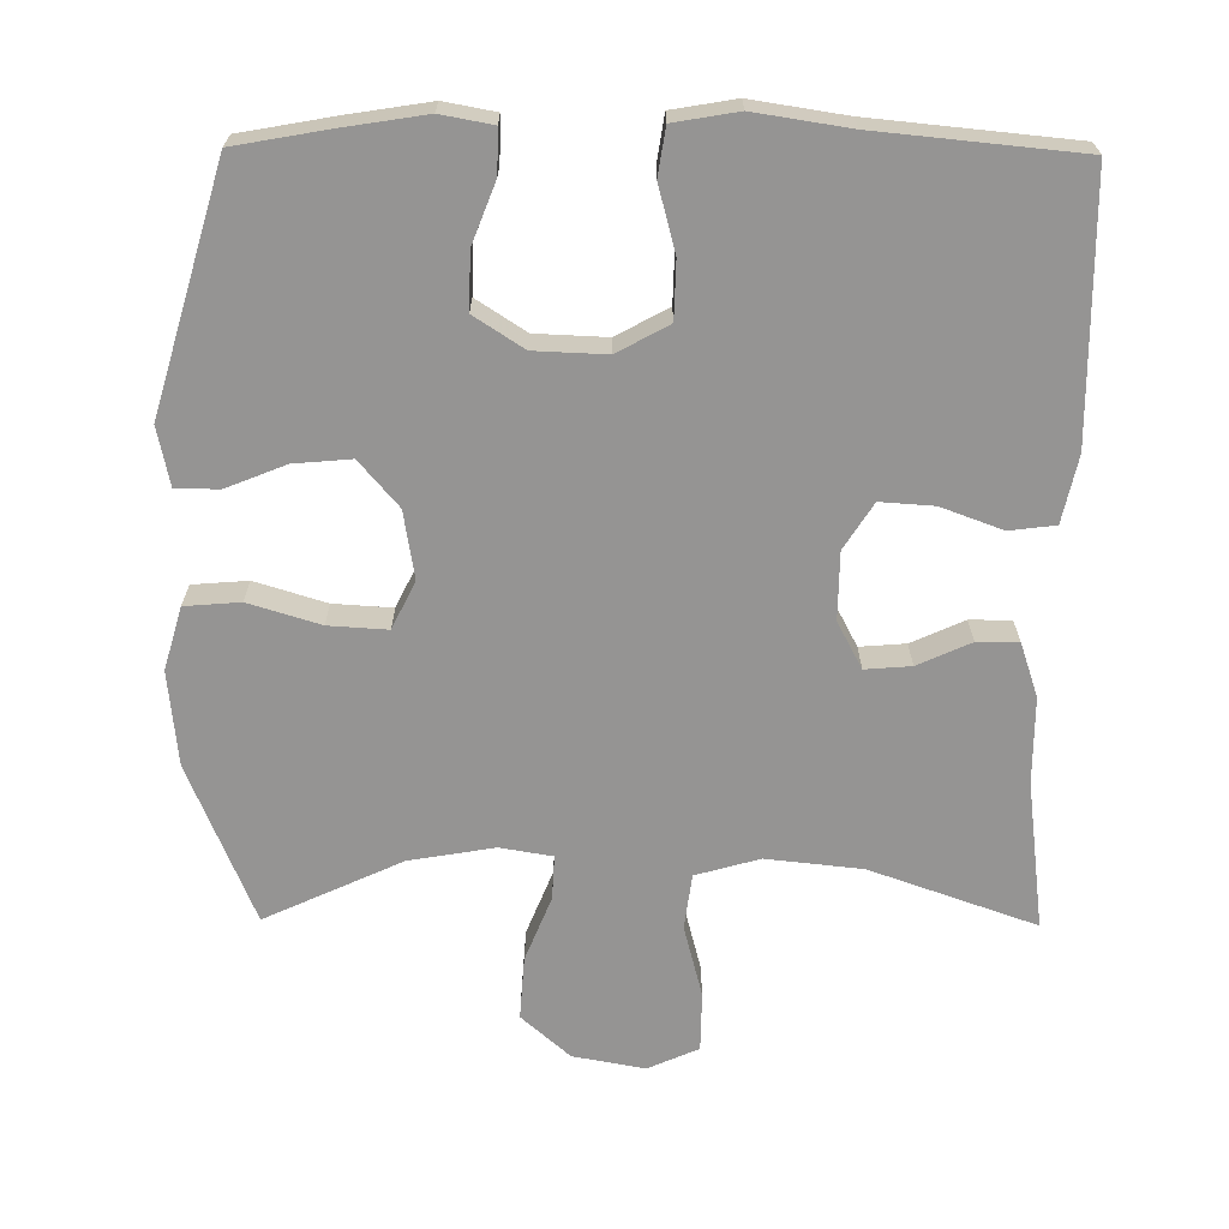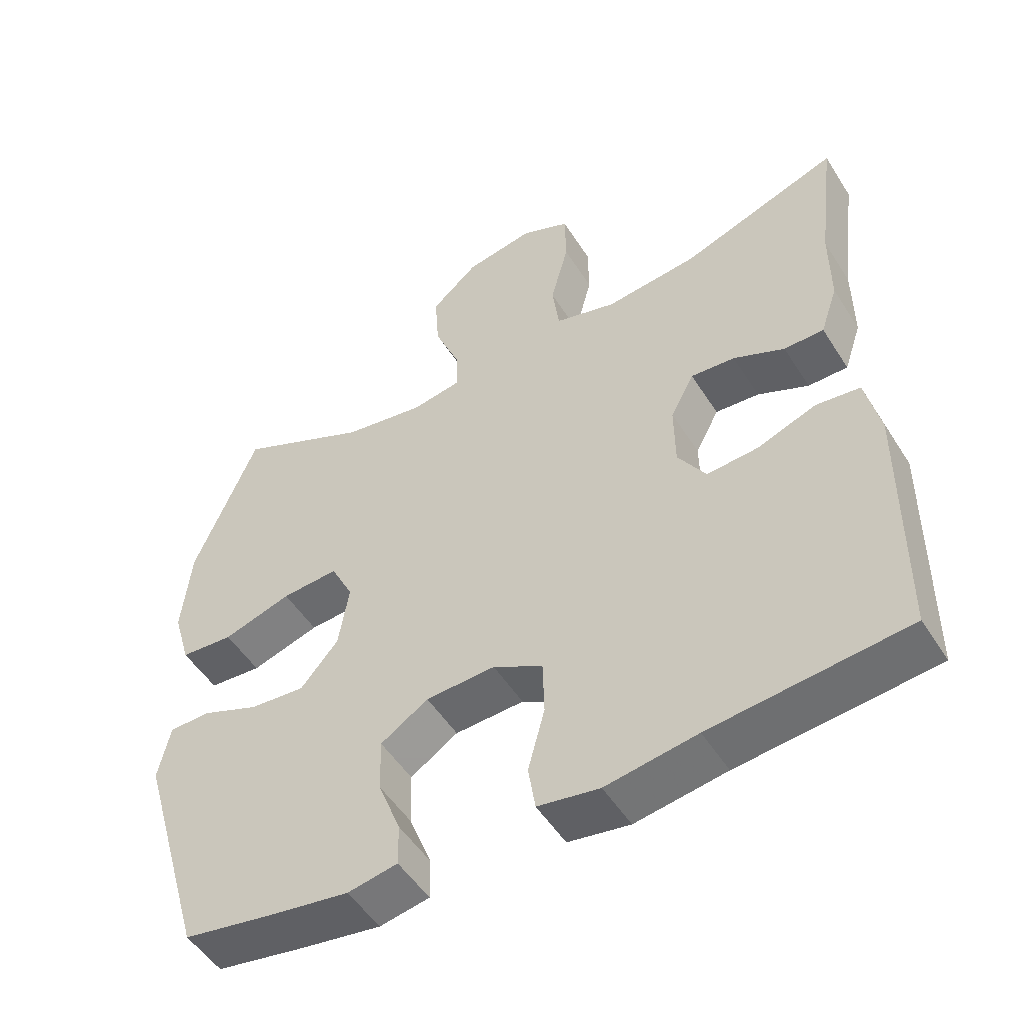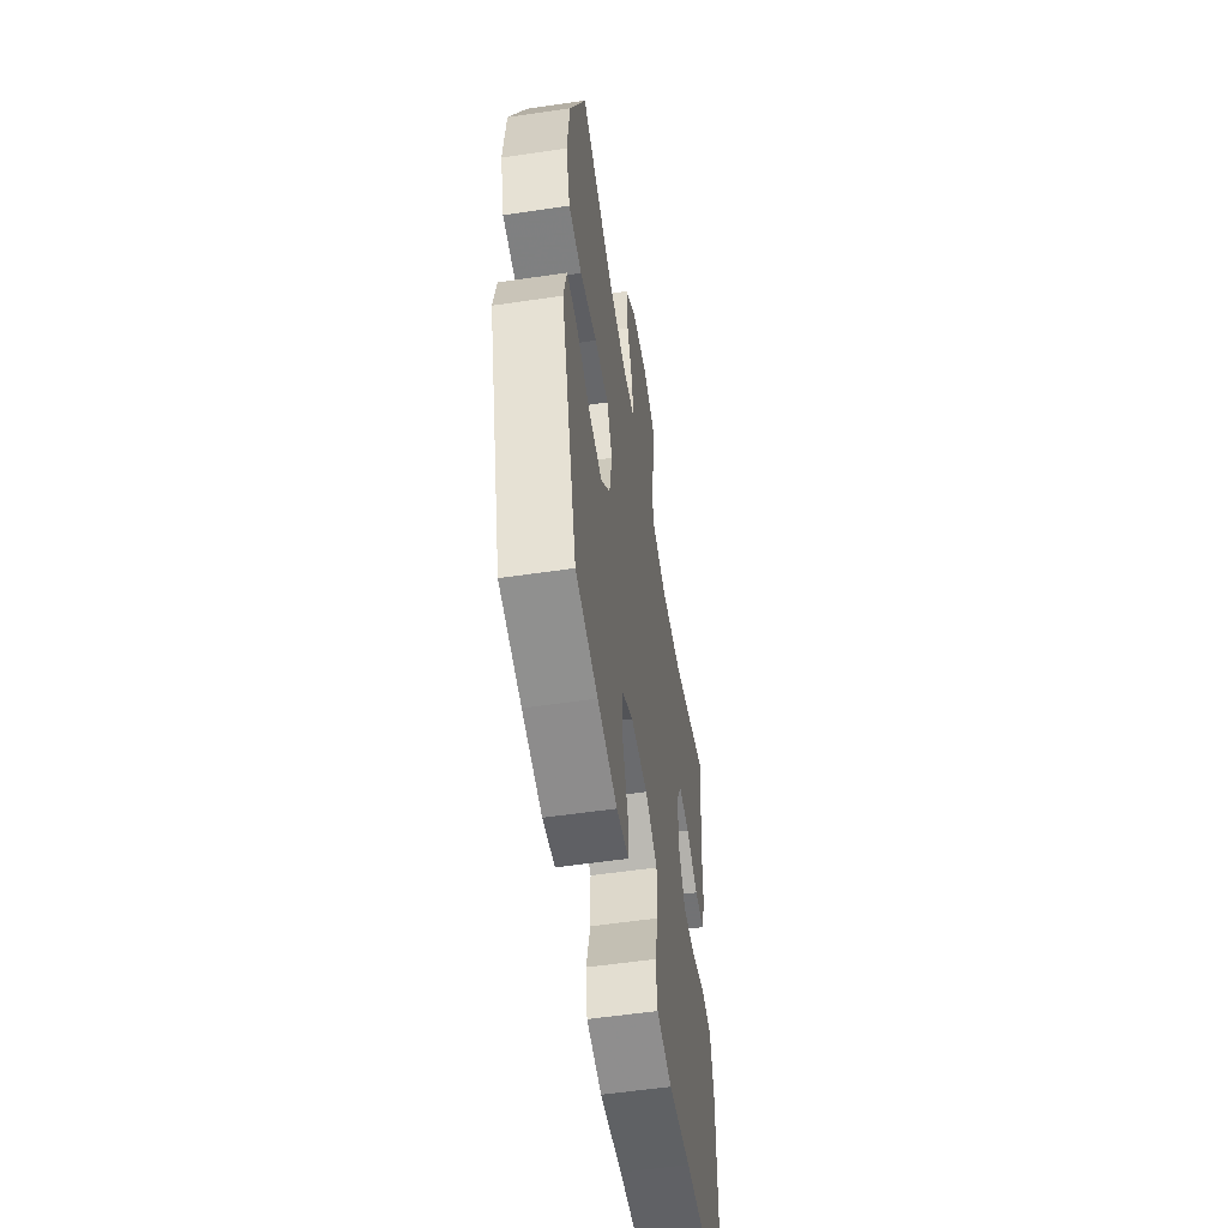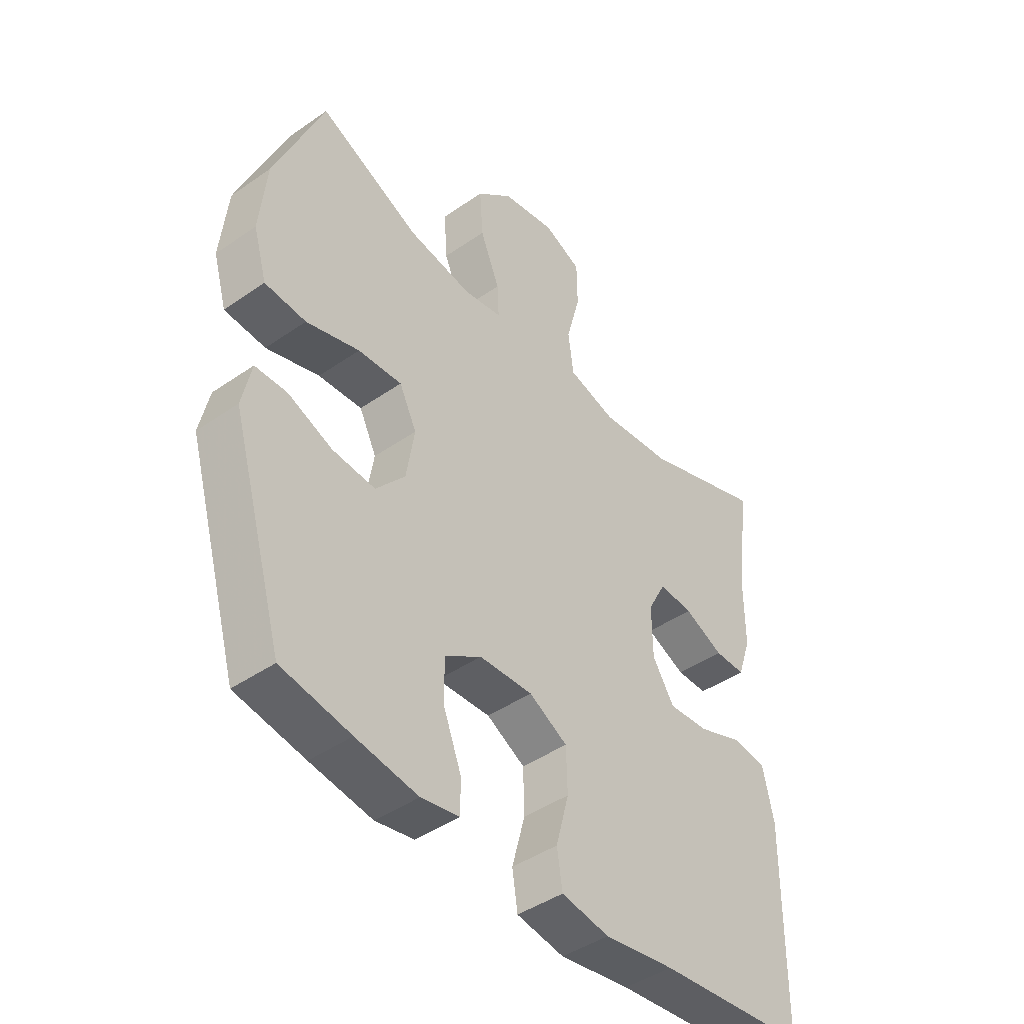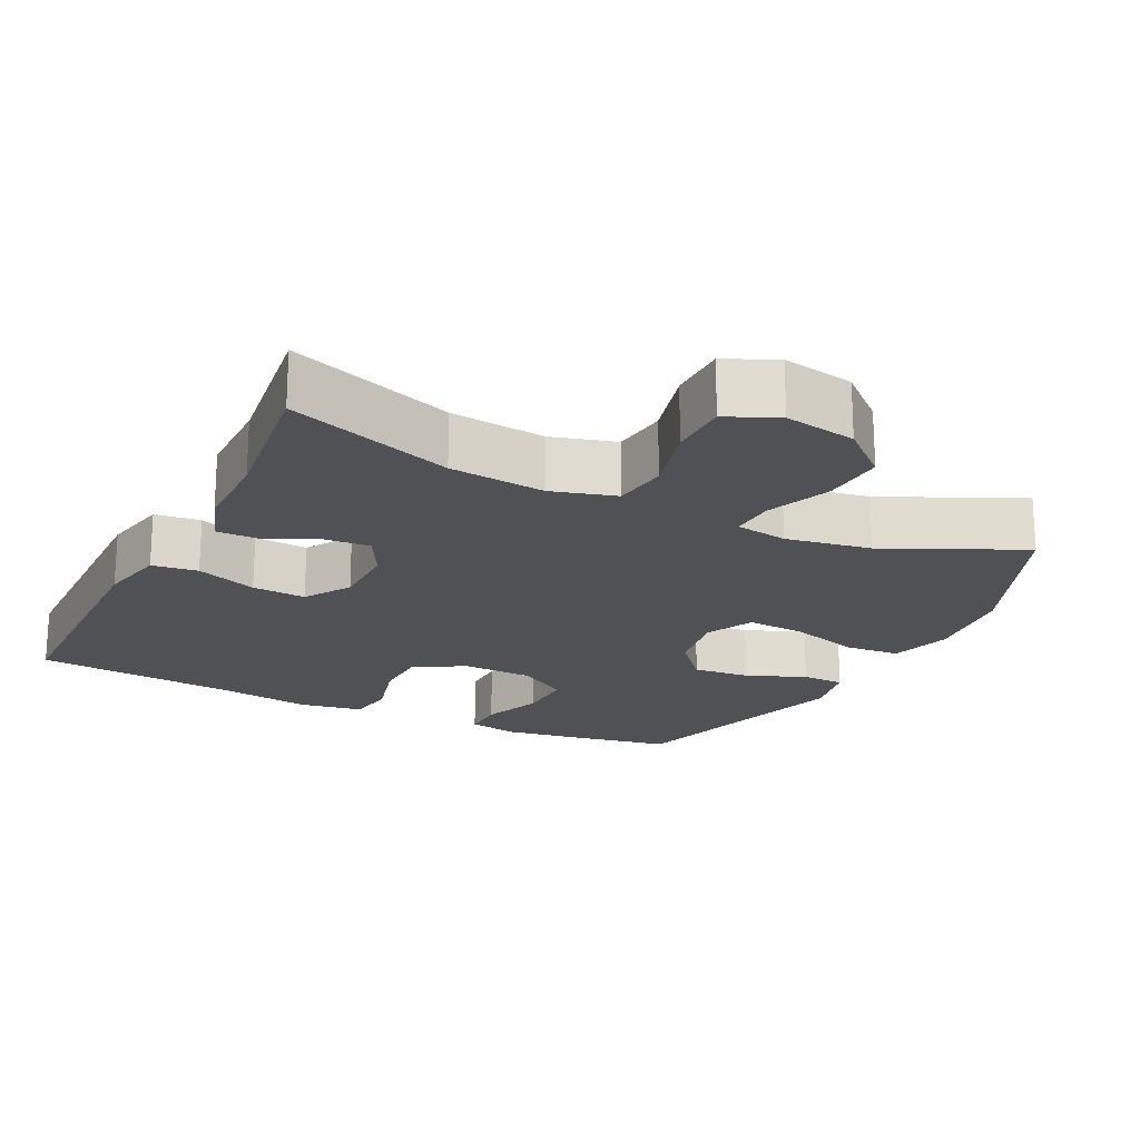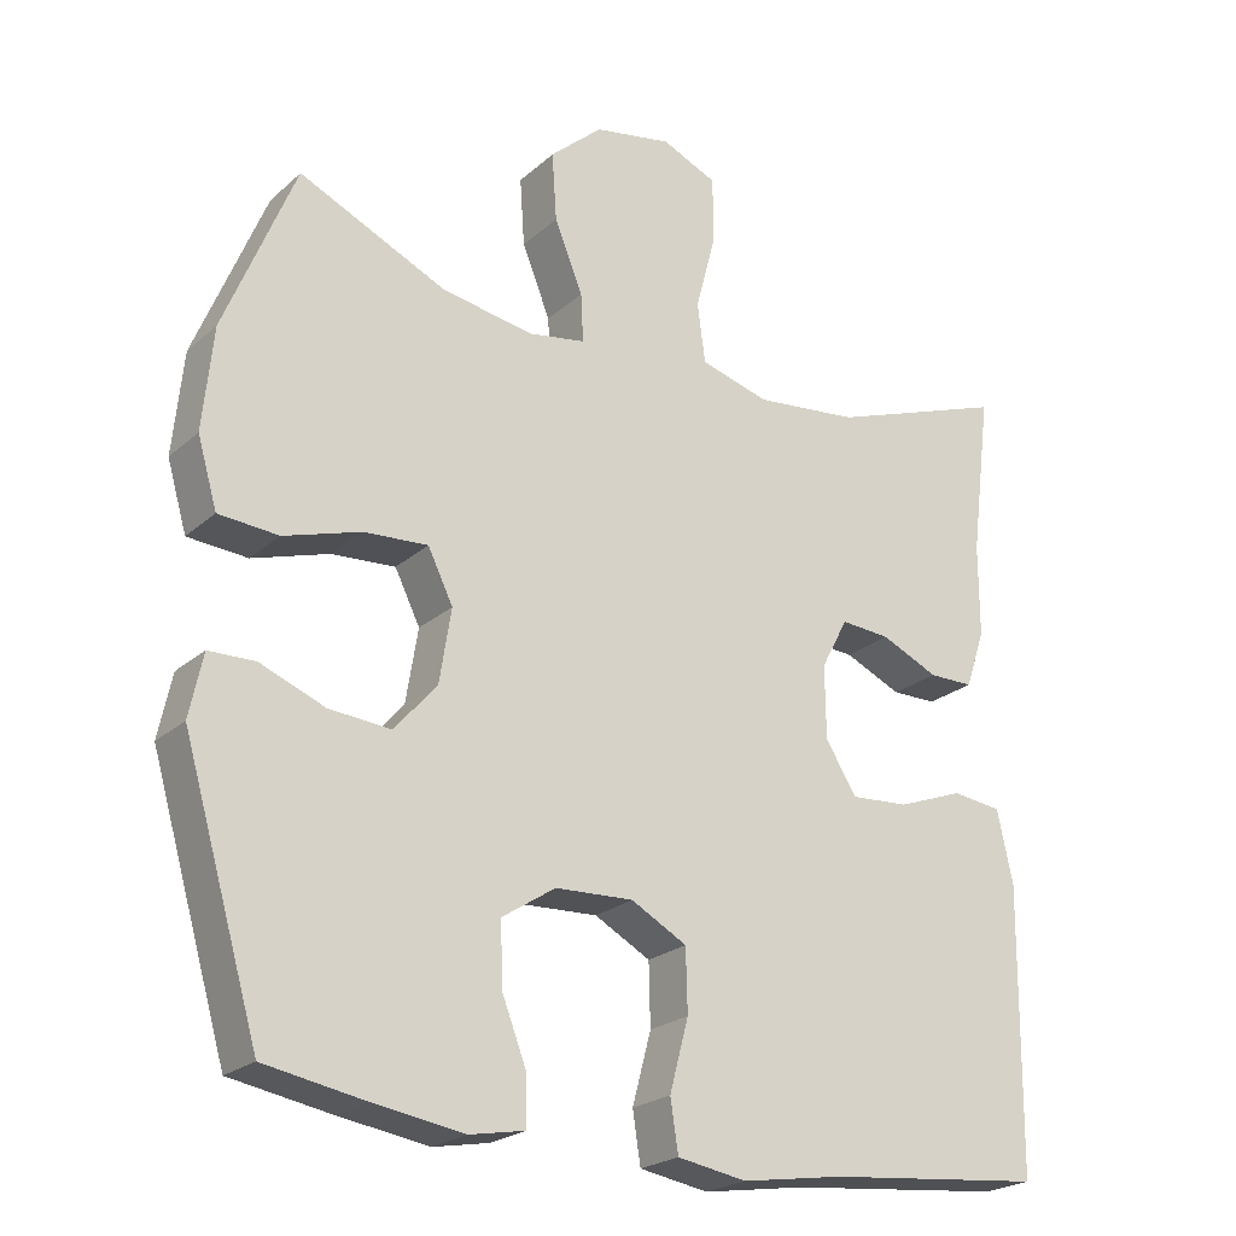
<metadata>
{"format":"obj","ext":"obj","renderer":"f3d","projection":"perspective","resolution":1024,"background":"white","views":[{"elev":-67.2,"azim":179.5,"up":"+Y"},{"elev":-51.3,"azim":-148.5,"up":"+Z"},{"elev":-55.6,"azim":98.8,"up":"+Z"},{"elev":-43.9,"azim":129.2,"up":"+Z"},{"elev":-19.9,"azim":-26.3,"up":"+Y"},{"elev":-22.8,"azim":145.4,"up":"+Z"}]}
</metadata>
<code>
v 0.5 0.07 -0.5
v 0.372 0.07 -0.523
v 0.258 0.07 -0.541
v 0.187 0.07 -0.528
v 0.188 0.07 -0.468
v 0.22 0.07 -0.385
v 0.222 0.07 -0.307
v 0.154 0.07 -0.263
v 0.055 0.07 -0.259
v -0.016 0.07 -0.298
v -0.018 0.07 -0.377
v 0.006 0.07 -0.467
v -0.004 0.07 -0.532
v -0.092 0.07 -0.547
v -0.222 0.07 -0.527
v -0.5 0.07 -0.5
v -0.504 0.07 -0.142
v -0.484 0.07 -0.05
v -0.421 0.07 -0.042
v -0.337 0.07 -0.073
v -0.263 0.07 -0.078
v -0.223 0.07 -0.015
v -0.222 0.07 0.078
v -0.256 0.07 0.142
v -0.319 0.07 0.137
v -0.392 0.07 0.104
v -0.449 0.07 0.104
v -0.474 0.07 0.178
v -0.474 0.07 0.295
v -0.5 0.07 0.5
v -0.273 0.07 0.42
v -0.141 0.07 0.406
v -0.053 0.07 0.431
v -0.043 0.07 0.507
v -0.069 0.07 0.606
v -0.068 0.07 0.688
v 0.002 0.07 0.719
v 0.101 0.07 0.701
v 0.168 0.07 0.642
v 0.162 0.07 0.555
v 0.126 0.07 0.466
v 0.123 0.07 0.405
v 0.195 0.07 0.393
v 0.312 0.07 0.413
v 0.5 0.07 0.5
v 0.59 0.07 0.281
v 0.603 0.07 0.151
v 0.578 0.07 0.065
v 0.502 0.07 0.059
v 0.404 0.07 0.089
v 0.323 0.07 0.094
v 0.291 0.07 0.029
v 0.306 0.07 -0.064
v 0.36 0.07 -0.127
v 0.439 0.07 -0.12
v 0.521 0.07 -0.087
v 0.58 0.07 -0.088
v 0.597 0.07 -0.168
v 0.5 0 -0.5
v 0.372 0 -0.523
v 0.258 0 -0.541
v 0.187 0 -0.528
v 0.188 0 -0.468
v 0.22 0 -0.385
v 0.222 0 -0.307
v 0.154 0 -0.263
v 0.055 0 -0.259
v -0.016 0 -0.298
v -0.018 0 -0.377
v 0.006 0 -0.467
v -0.004 0 -0.532
v -0.092 0 -0.547
v -0.222 0 -0.527
v -0.5 0 -0.5
v -0.504 0 -0.142
v -0.484 0 -0.05
v -0.421 0 -0.042
v -0.337 0 -0.073
v -0.263 0 -0.078
v -0.223 0 -0.015
v -0.222 0 0.078
v -0.256 0 0.142
v -0.319 0 0.137
v -0.392 0 0.104
v -0.449 0 0.104
v -0.474 0 0.178
v -0.474 0 0.295
v -0.5 0 0.5
v -0.273 0 0.42
v -0.141 0 0.406
v -0.053 0 0.431
v -0.043 0 0.507
v -0.069 0 0.606
v -0.068 0 0.688
v 0.002 0 0.719
v 0.101 0 0.701
v 0.168 0 0.642
v 0.162 0 0.555
v 0.126 0 0.466
v 0.123 0 0.405
v 0.195 0 0.393
v 0.312 0 0.413
v 0.5 0 0.5
v 0.59 0 0.281
v 0.603 0 0.151
v 0.578 0 0.065
v 0.502 0 0.059
v 0.404 0 0.089
v 0.323 0 0.094
v 0.291 0 0.029
v 0.306 0 -0.064
v 0.36 0 -0.127
v 0.439 0 -0.12
v 0.521 0 -0.087
v 0.58 0 -0.088
v 0.597 0 -0.168
f 55 56 57 58
f 54 55 58 1
f 53 54 1 2
f 52 53 2 3
f 47 48 49 50
f 47 50 51
f 44 45 46 47
f 43 44 47 51
f 42 43 51 52
f 38 39 40 41
f 38 41 42
f 37 38 42
f 34 35 36 37
f 33 34 37 42
f 32 33 42 52
f 29 30 31
f 25 26 27 28
f 24 25 28 29
f 17 18 19 20
f 15 16 17 20
f 15 20 21
f 14 15 21 22
f 11 12 13 14
f 10 11 14 22
f 3 4 5 6
f 3 6 7
f 52 3 7
f 32 52 7 8
f 24 29 31 32
f 23 24 32 8
f 9 10 22 23
f 8 9 23
f 116 115 114 113
f 59 116 113 112
f 60 59 112 111
f 61 60 111 110
f 108 107 106 105
f 109 108 105
f 105 104 103 102
f 109 105 102 101
f 110 109 101 100
f 99 98 97 96
f 100 99 96
f 100 96 95
f 95 94 93 92
f 100 95 92 91
f 110 100 91 90
f 89 88 87
f 86 85 84 83
f 87 86 83 82
f 78 77 76 75
f 78 75 74 73
f 79 78 73
f 80 79 73 72
f 72 71 70 69
f 80 72 69 68
f 64 63 62 61
f 65 64 61
f 65 61 110
f 66 65 110 90
f 90 89 87 82
f 66 90 82 81
f 81 80 68 67
f 81 67 66
f 1 59 60 2
f 2 60 61 3
f 3 61 62 4
f 4 62 63 5
f 5 63 64 6
f 6 64 65 7
f 7 65 66 8
f 8 66 67 9
f 9 67 68 10
f 10 68 69 11
f 11 69 70 12
f 12 70 71 13
f 13 71 72 14
f 14 72 73 15
f 15 73 74 16
f 16 74 75 17
f 17 75 76 18
f 18 76 77 19
f 19 77 78 20
f 20 78 79 21
f 21 79 80 22
f 22 80 81 23
f 23 81 82 24
f 24 82 83 25
f 25 83 84 26
f 26 84 85 27
f 27 85 86 28
f 28 86 87 29
f 29 87 88 30
f 30 88 89 31
f 31 89 90 32
f 32 90 91 33
f 33 91 92 34
f 34 92 93 35
f 35 93 94 36
f 36 94 95 37
f 37 95 96 38
f 38 96 97 39
f 39 97 98 40
f 40 98 99 41
f 41 99 100 42
f 42 100 101 43
f 43 101 102 44
f 44 102 103 45
f 45 103 104 46
f 46 104 105 47
f 47 105 106 48
f 48 106 107 49
f 49 107 108 50
f 50 108 109 51
f 51 109 110 52
f 52 110 111 53
f 53 111 112 54
f 54 112 113 55
f 55 113 114 56
f 56 114 115 57
f 57 115 116 58
f 58 116 59 1

</code>
